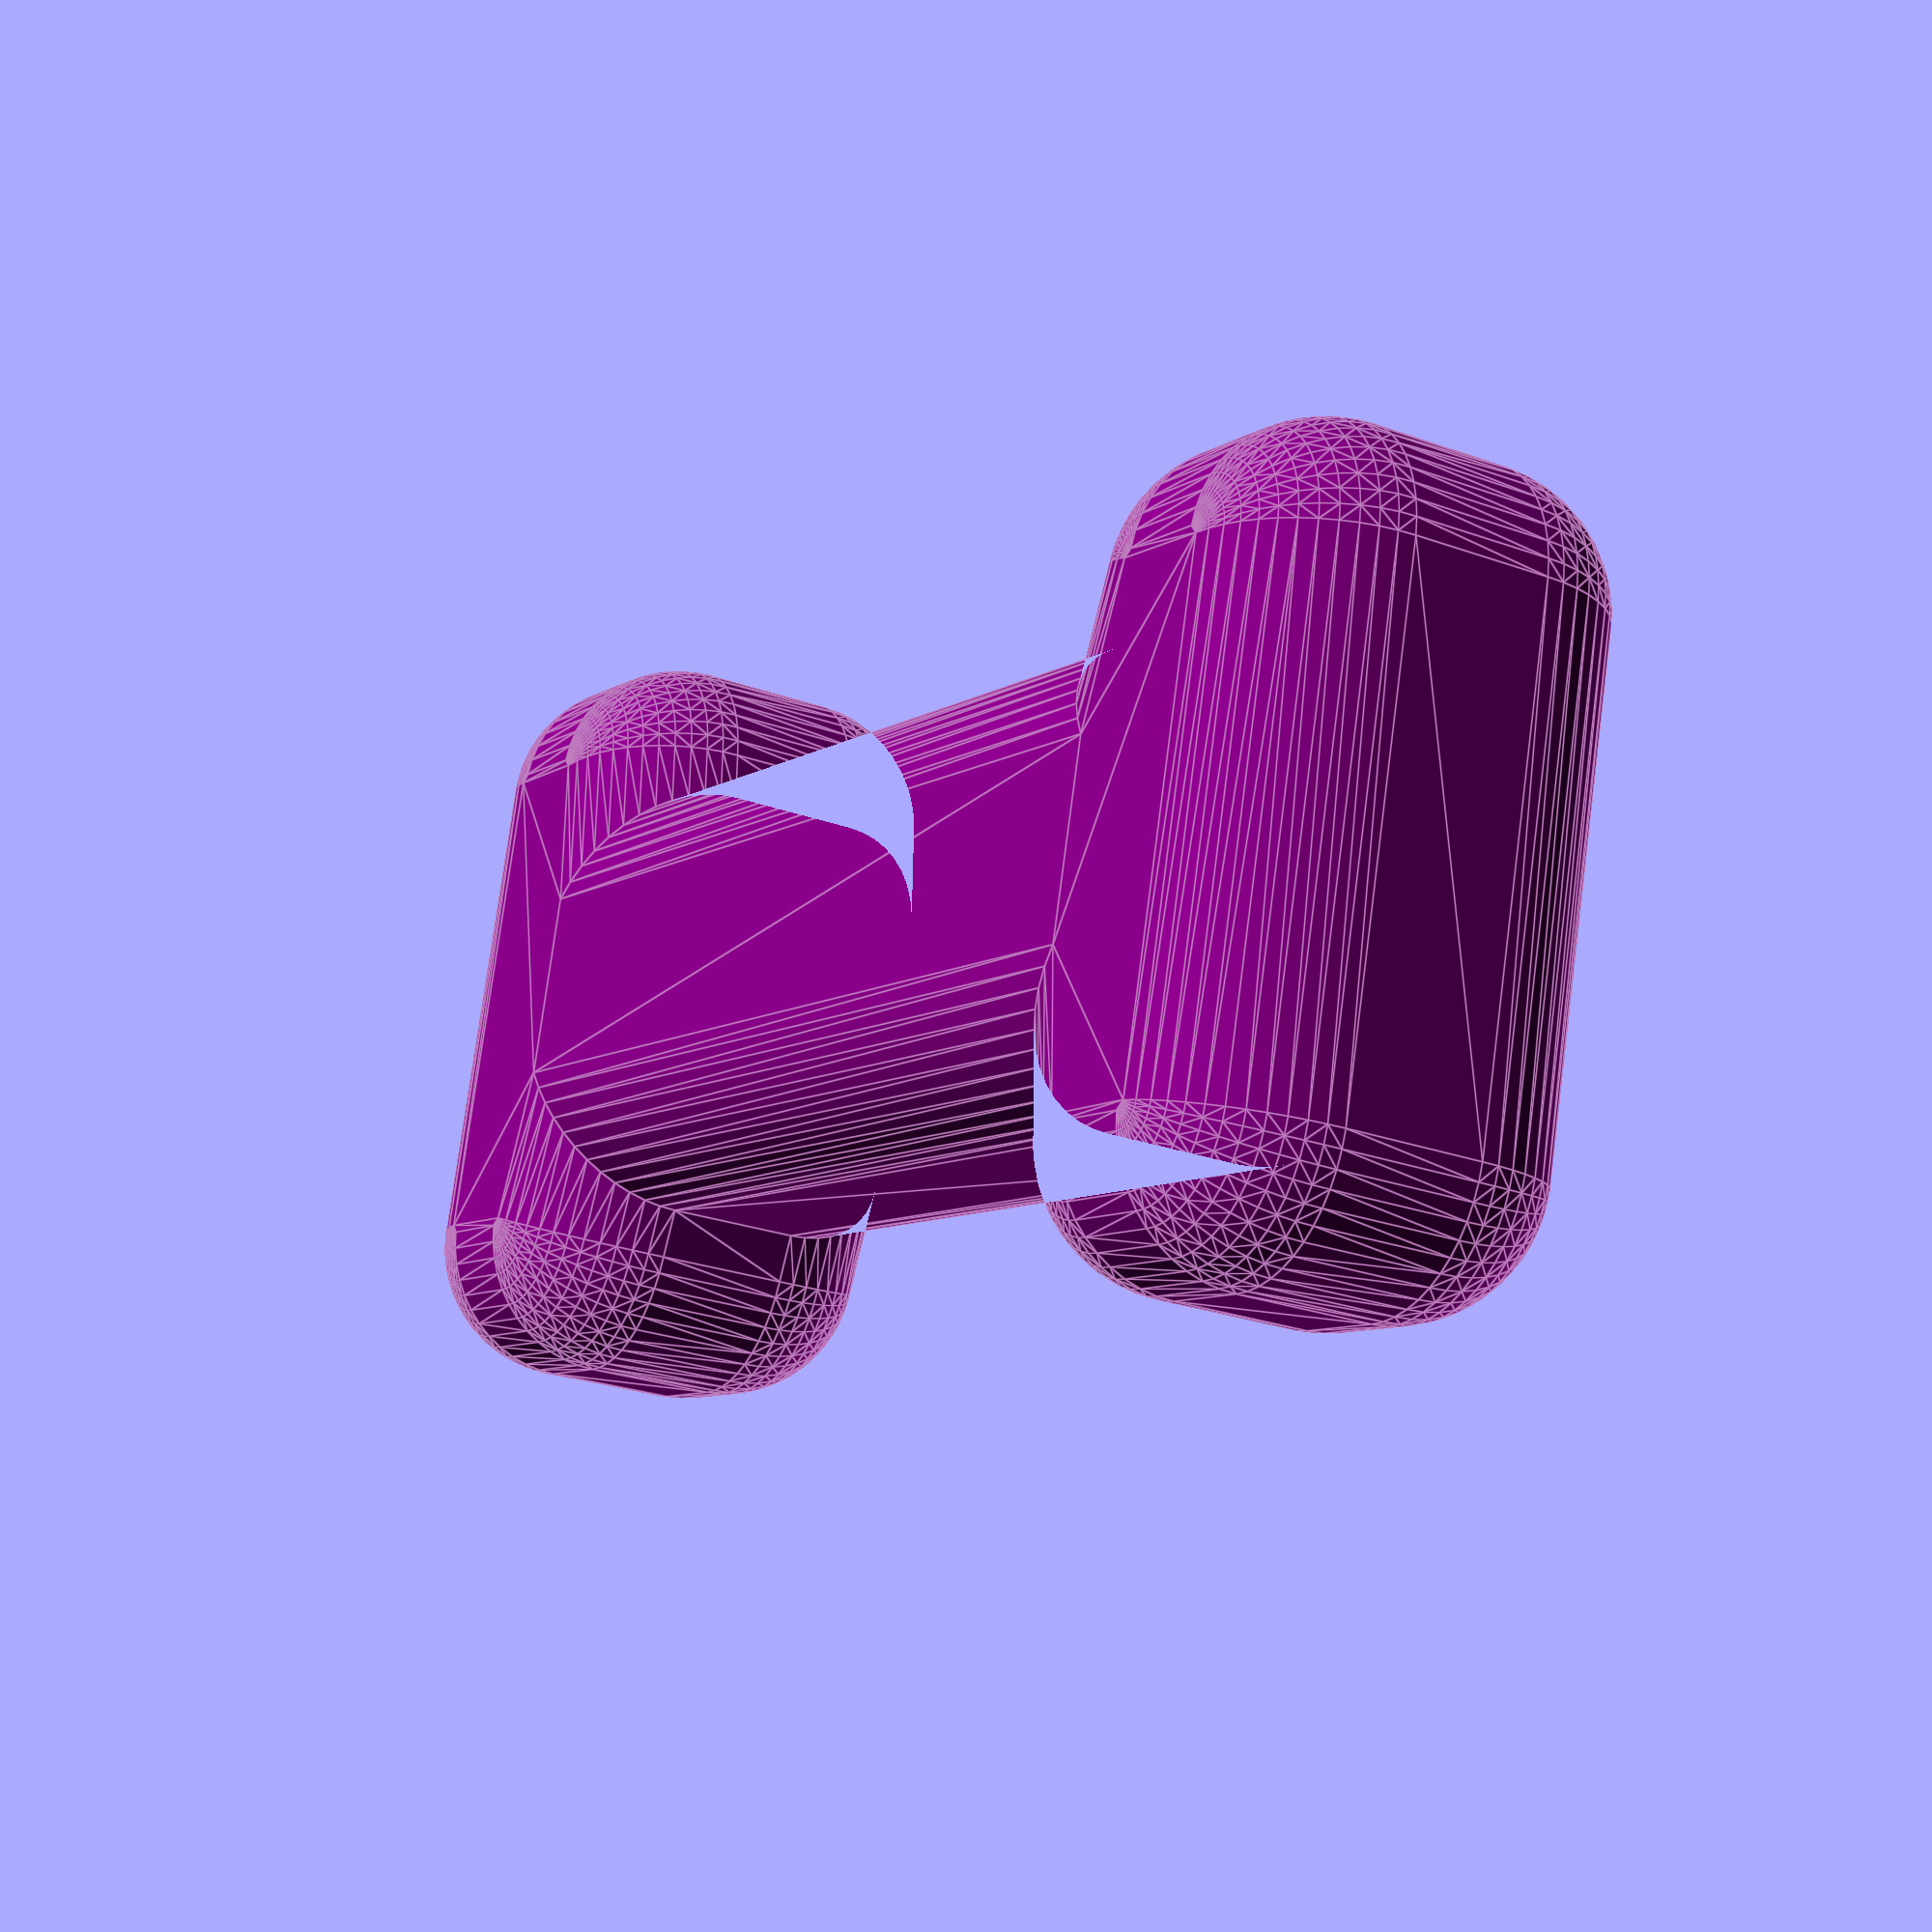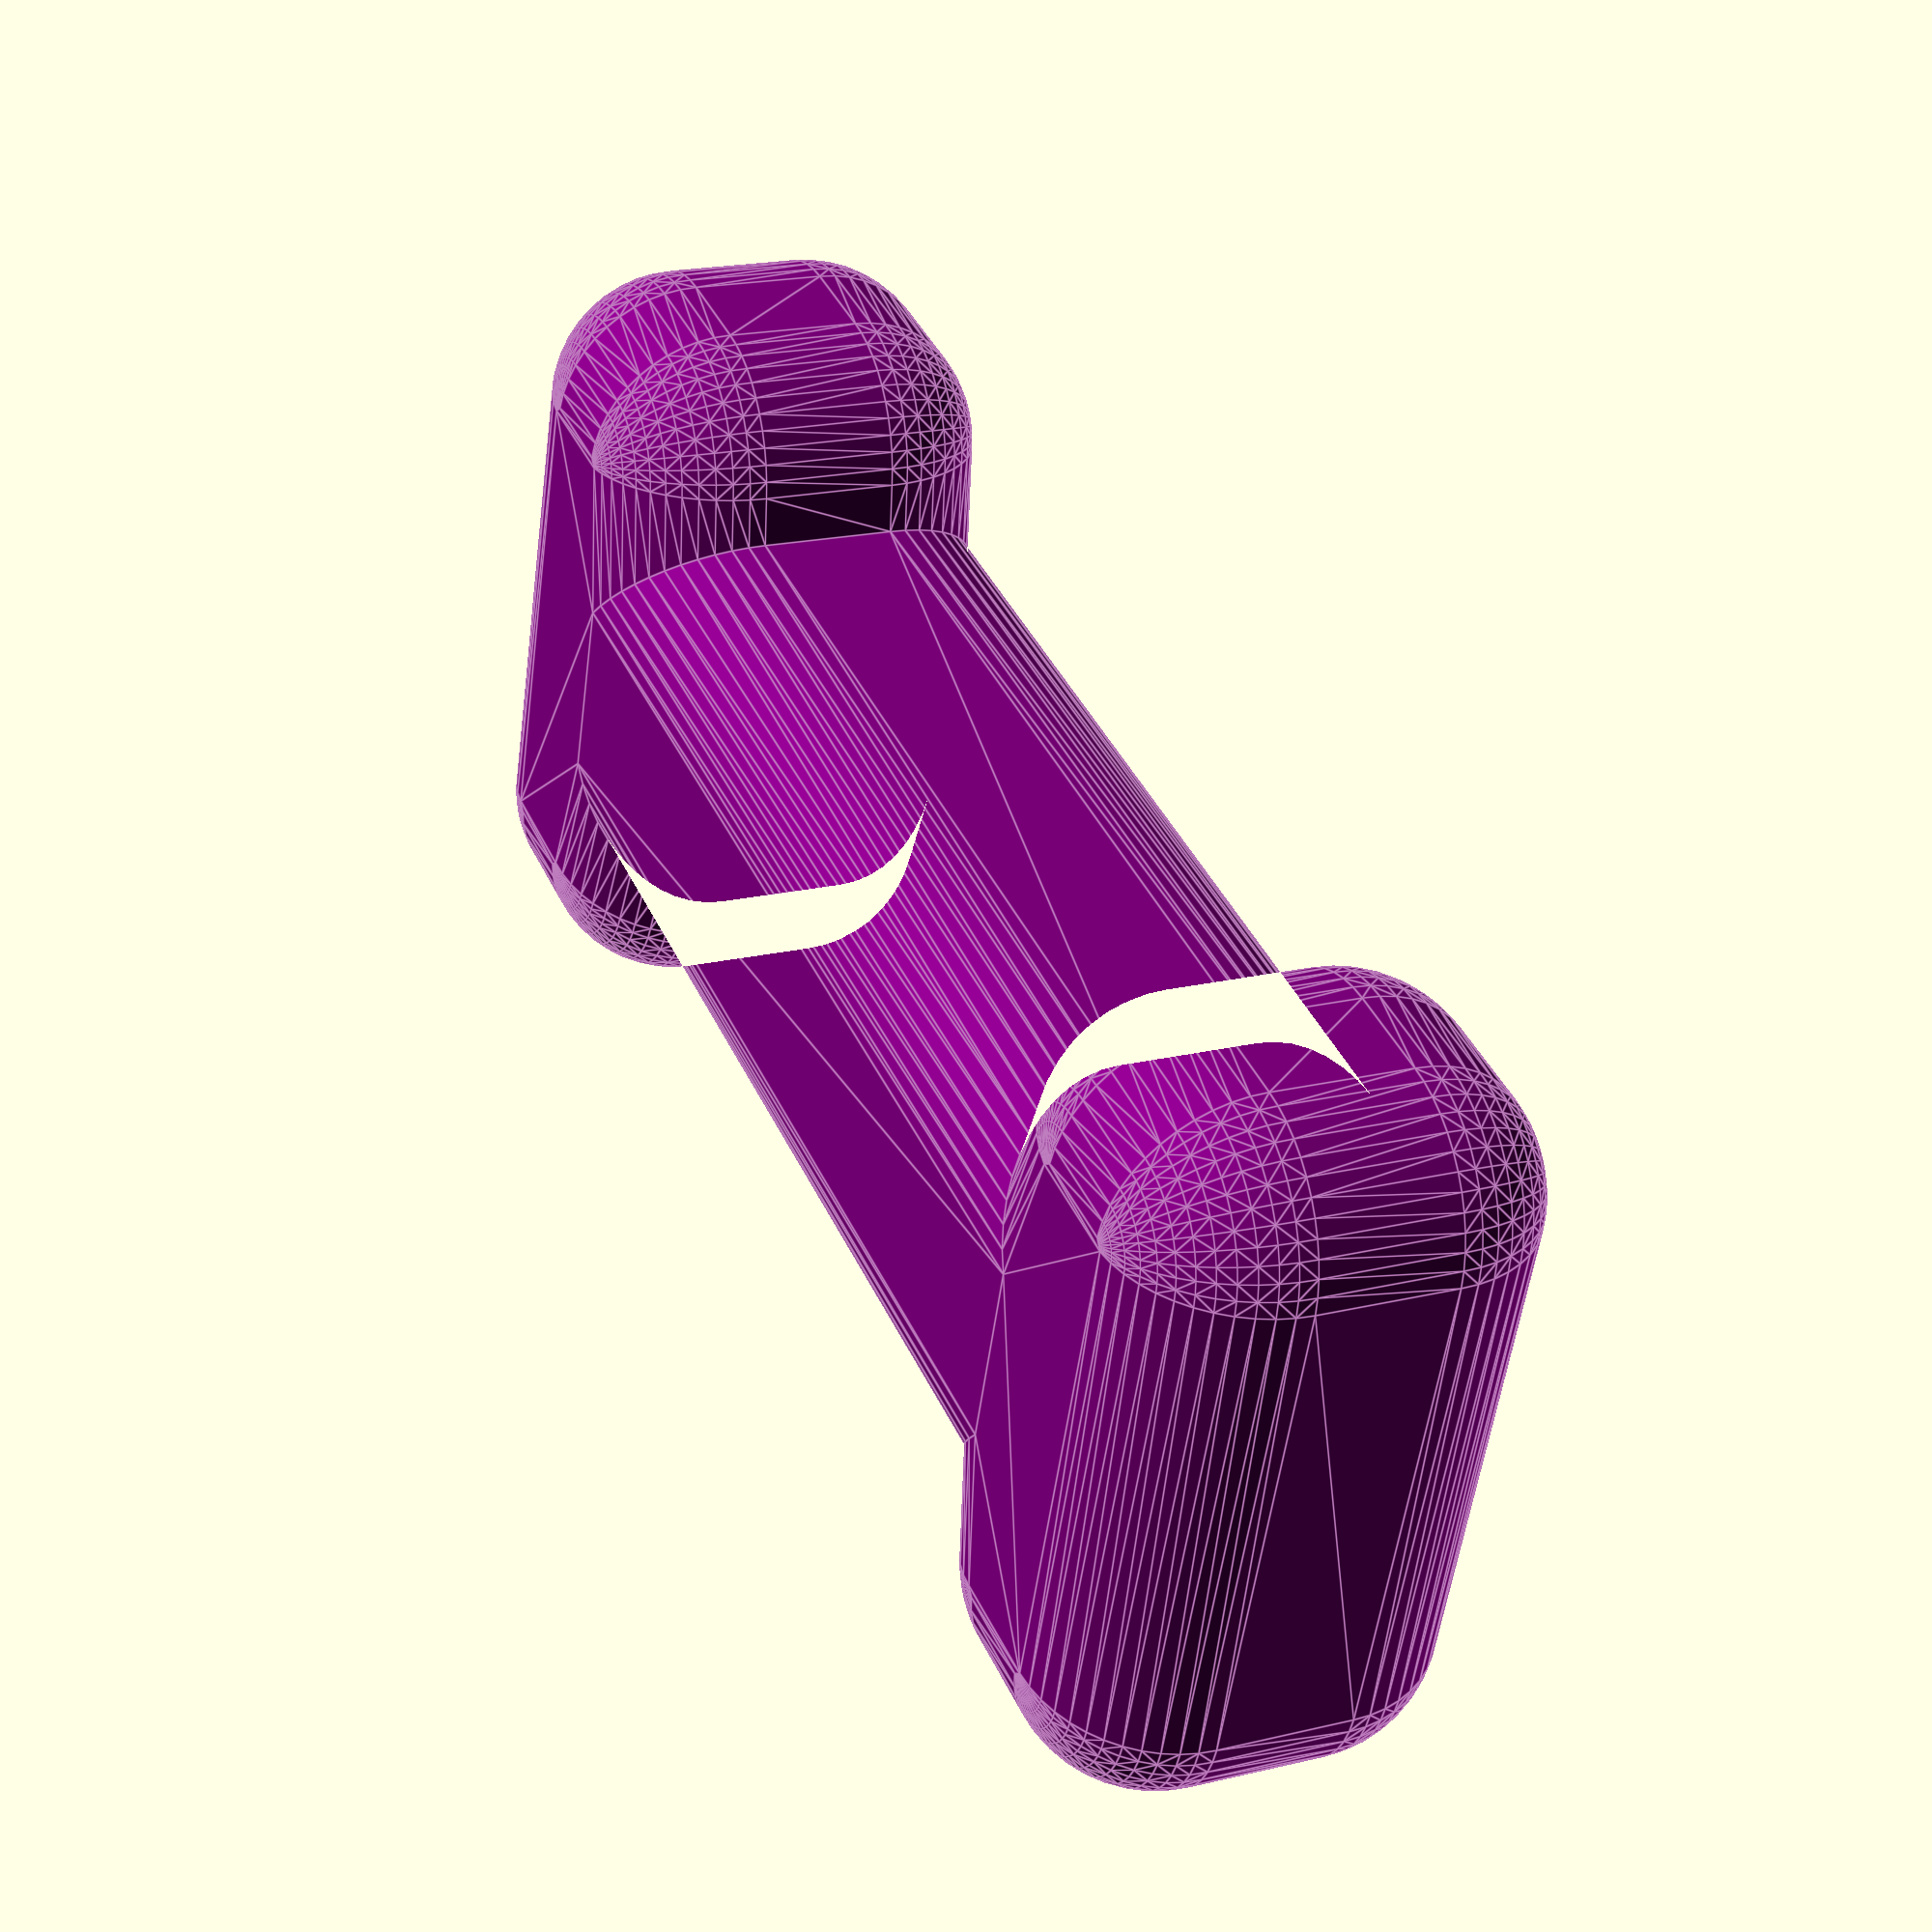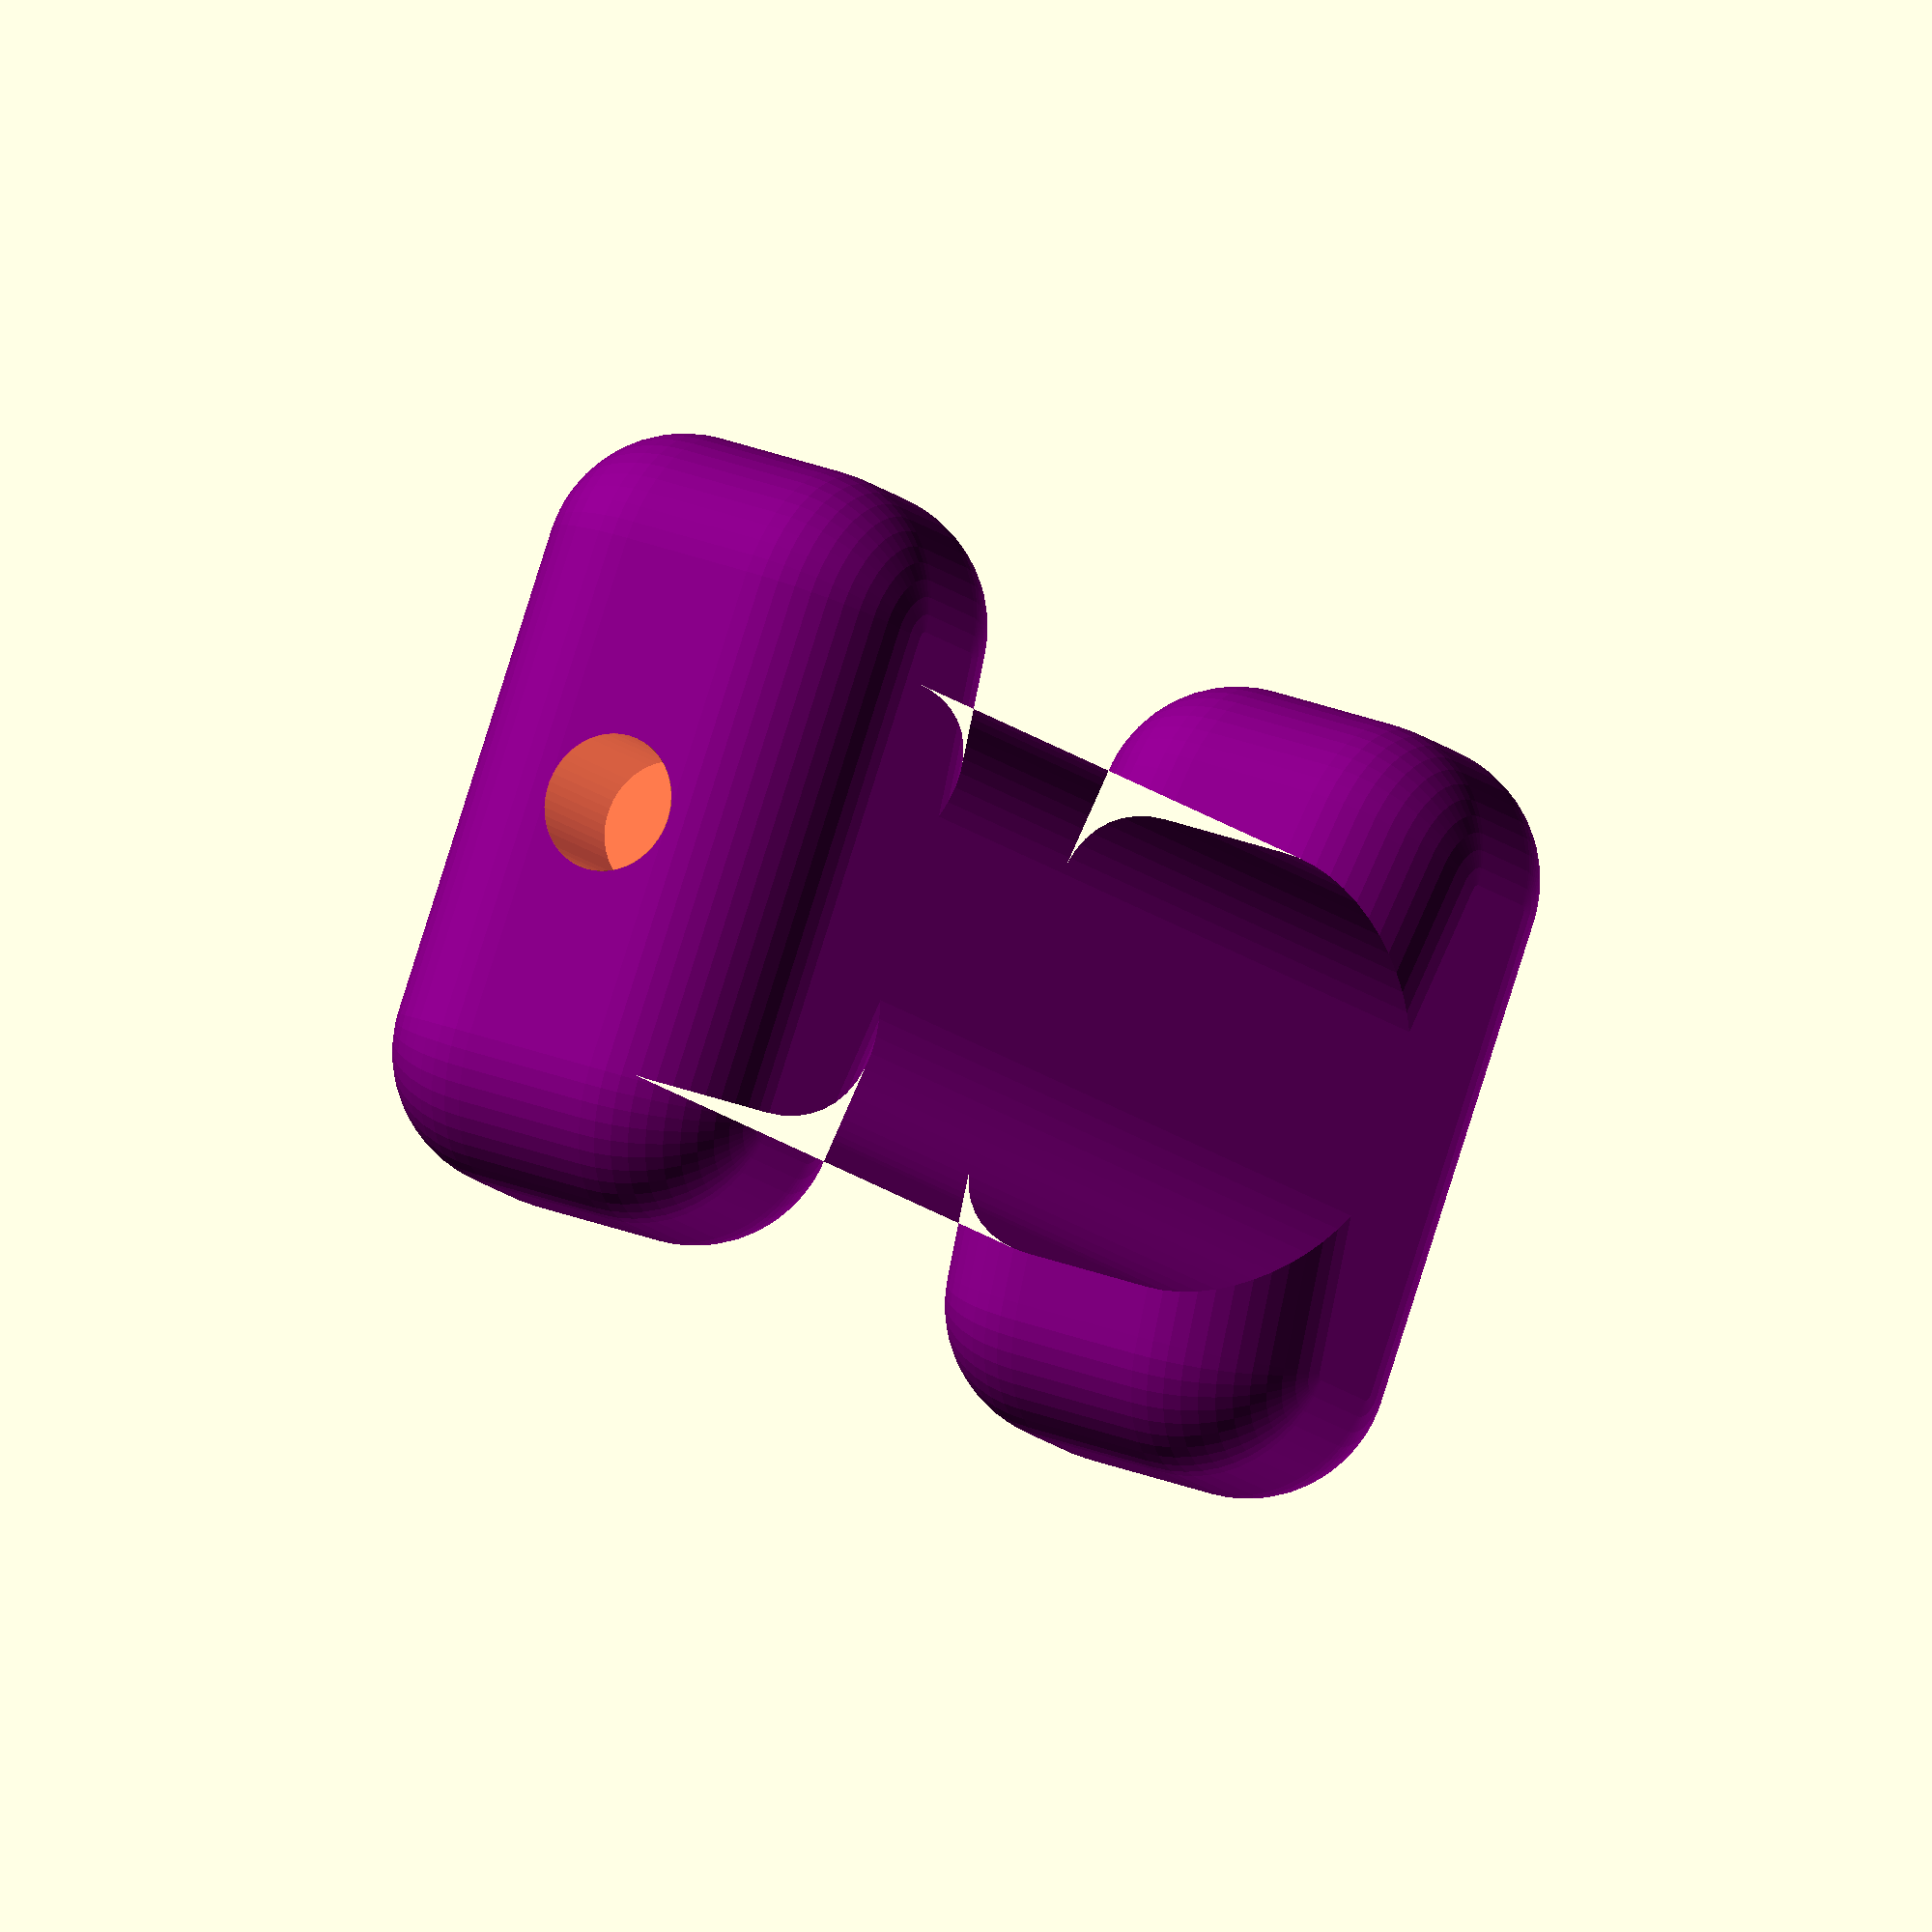
<openscad>
$fn = 50;
print_ratio = 1;
letter_h = 10 * print_ratio;
size = 100 * print_ratio;
support = 10 * print_ratio;

// Font : Niconne
// Font Palatino Linotype
module chloe(letters = "CHLOE", size = 100) {
    colors = ["Purple", "DeepPink"];
    for (i= [0 : 1 : len(letters) - 1]) {
        echo(letters[i]);
        color(colors[i % 2])
        translate([i*size,0,0])
            linear_extrude(height = letter_h)
                text(letters[i], 
                 size=size*22/30,
                 font="Niconne",
                 halign="center",
                 valign="center");            
    }
}

module letter(l="C", size = 100) {
    translate([- letter_h / 2, size / 2 + letter_h / 2, -letter_h / 2]) 
        color("Purple")
        minkowski() {
            linear_extrude(height = letter_h)
                text(l, 
                 //size=size*22/30,
                 size=size,
                 font="Niconne",
                 halign="center",
                 valign="center"); 
            sphere(r=letter_h);
        }
}

module letter_with_hole(l = "L", size = 100, support = 10, hole = 0) {
    echo(l);
    difference() {
        letter(l = l, size = size);
        if (l != "H") {
            #translate([0 + hole, support - 3.5, 0])
                rotate([ 90, 0, 0]) {
                    cylinder(d=support, h  = support);
                }
        } else { 
            #translate([3 * support, support - 3.5, 0])
                rotate([ 90, 0, 0]) {
                    cylinder(d=support, h  = support);
                } 
            #translate([-3.5 * support, support - 3.5, 0])
                rotate([ 90, 0, 0]) {
                    cylinder(d=support, h  = support);
                }                 
        }
    }
}

module generate_support(size_L = 10, size_l = 3, size_h = 1, support = 10) {
    union() {
        cube([size_l, size_L, size_H], center = true);
        rotate([0, 0, 90])
            cube([size_l, size_L, size_H], center = true);
        cylinder(d=support - 1, h=support -3.5);    
    }
}


// Unit Test
//chloe();
//lettre(letter = "L", size = size);

// Lettter
letter_with_hole(l="I", hole = -4.5);

// Support
//generate_support(size_L = size * 0.70, size_l = letter_h * 1.3, support = support);

// Letter and support
//letter_with_hole(l="H");
//translate([3 * support, support - 20, 0])
//    rotate([ -90, 0, 0]) {
//        generate_support(size_L = size * 0.70, size_l = letter_h * 1.3, support = support);
//    }

   

</openscad>
<views>
elev=25.3 azim=255.0 roll=239.4 proj=p view=edges
elev=340.4 azim=108.4 roll=65.9 proj=p view=edges
elev=332.9 azim=125.2 roll=301.6 proj=o view=solid
</views>
